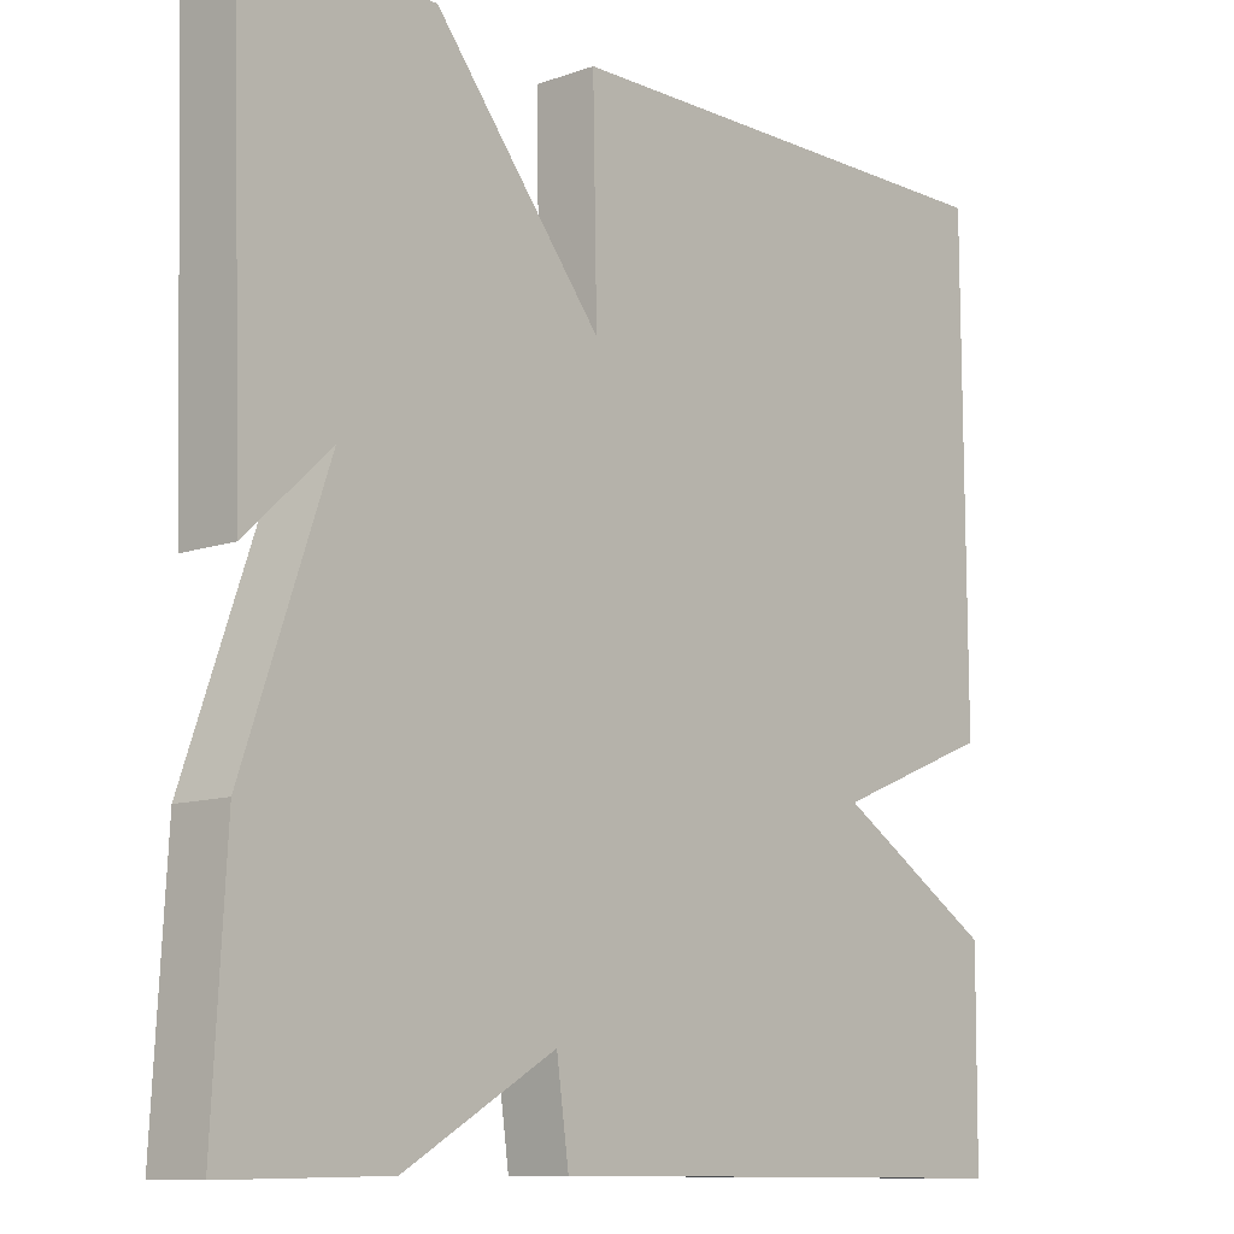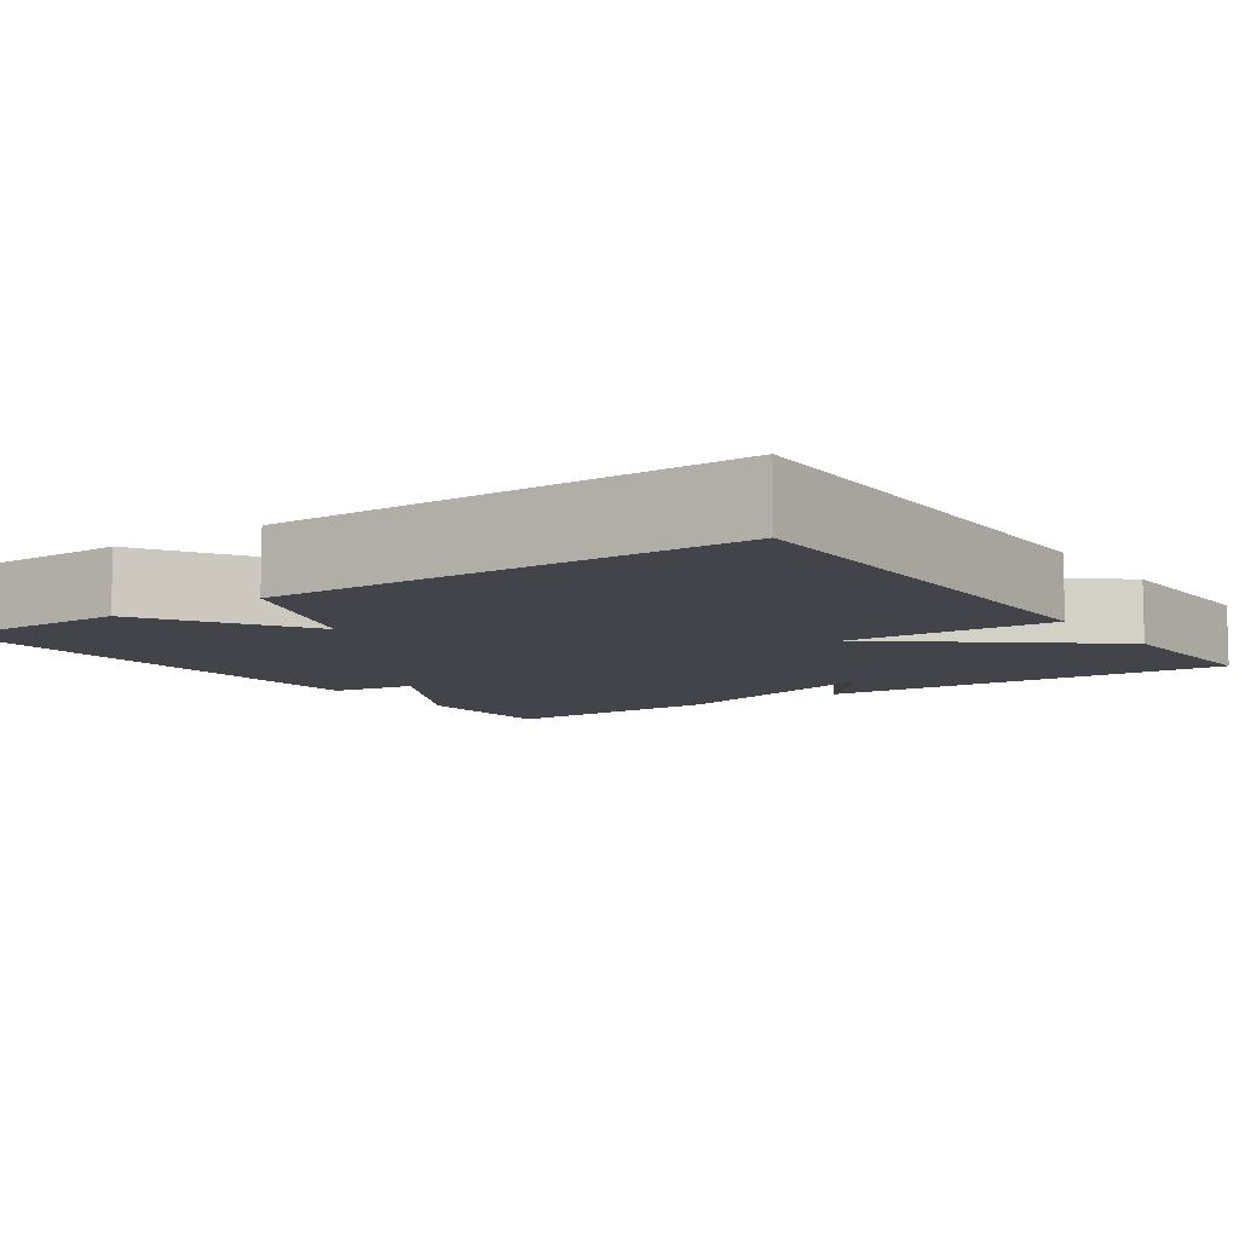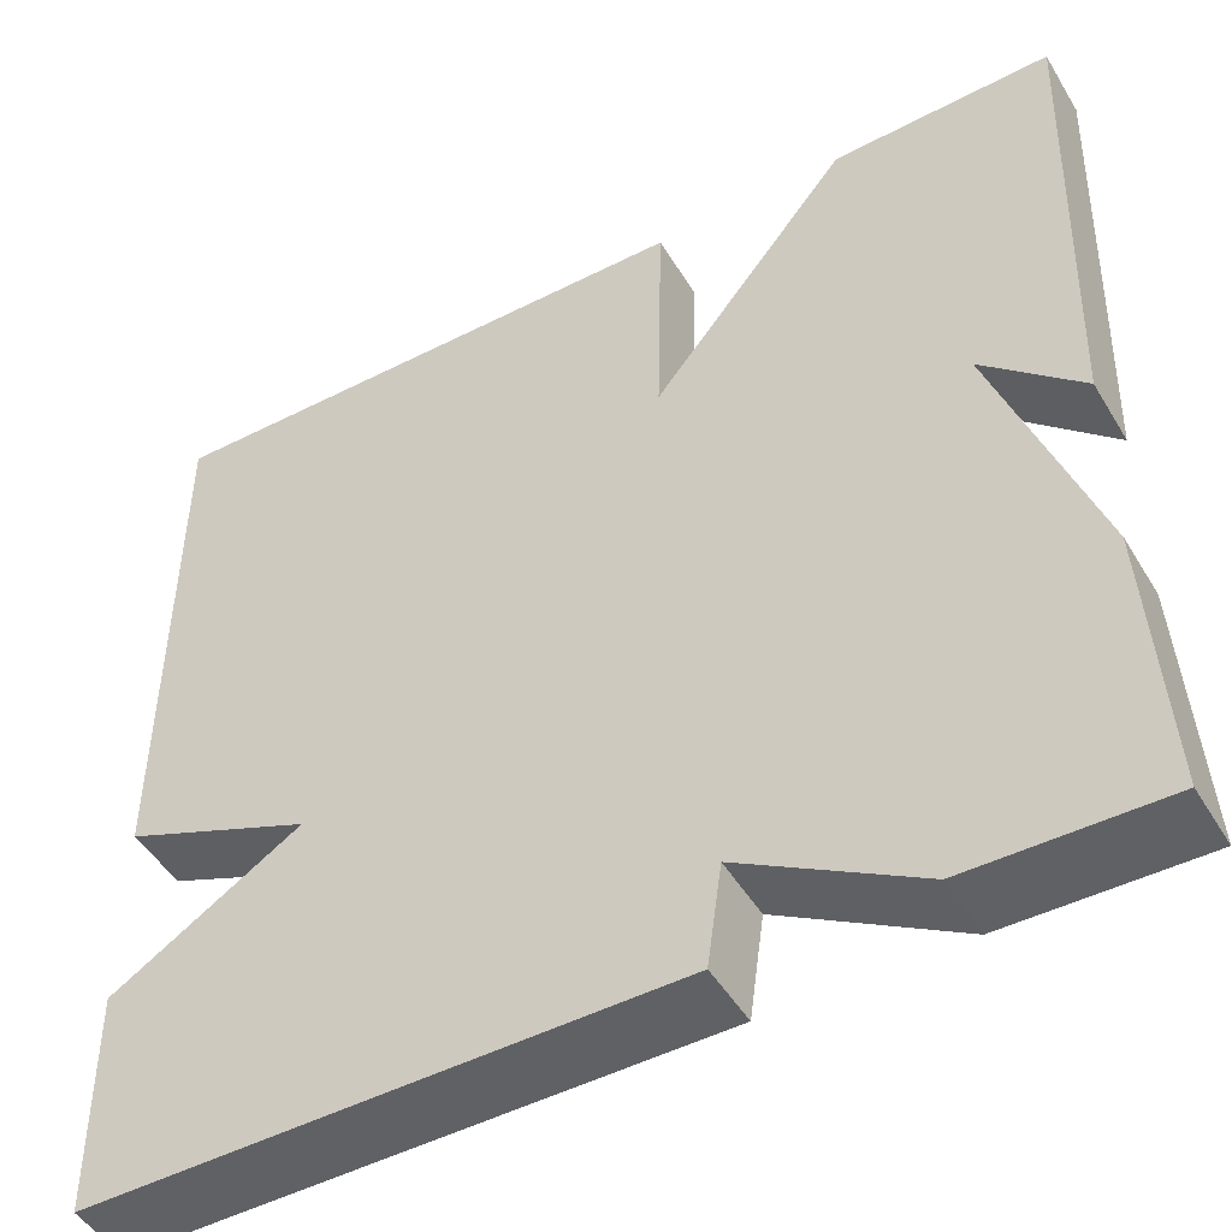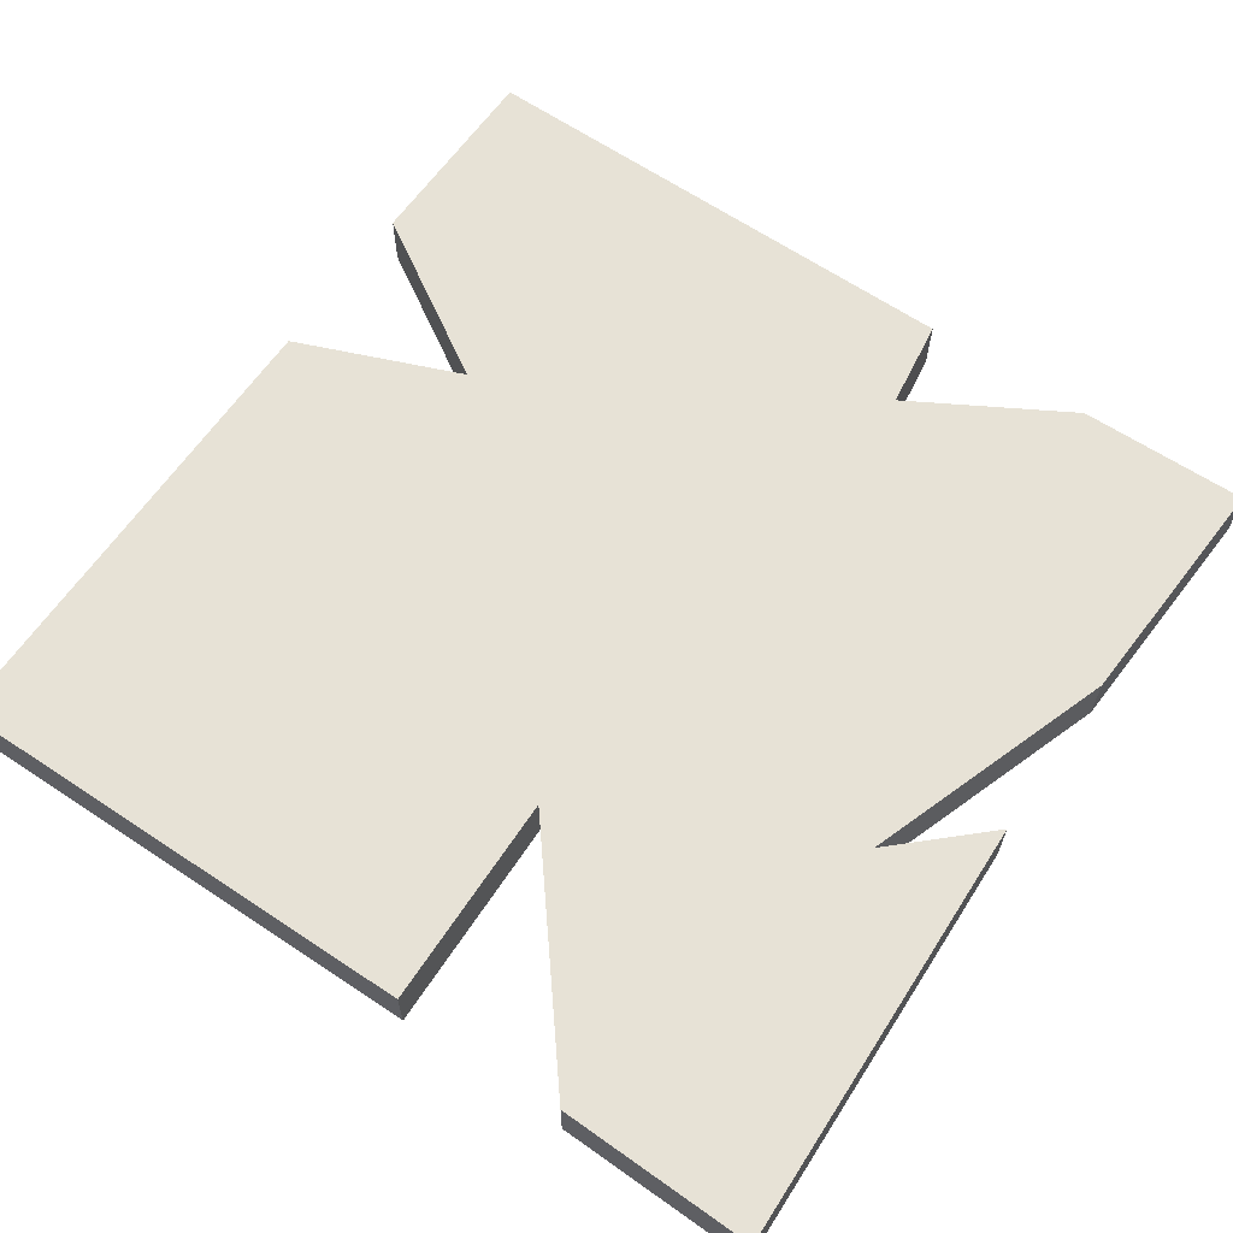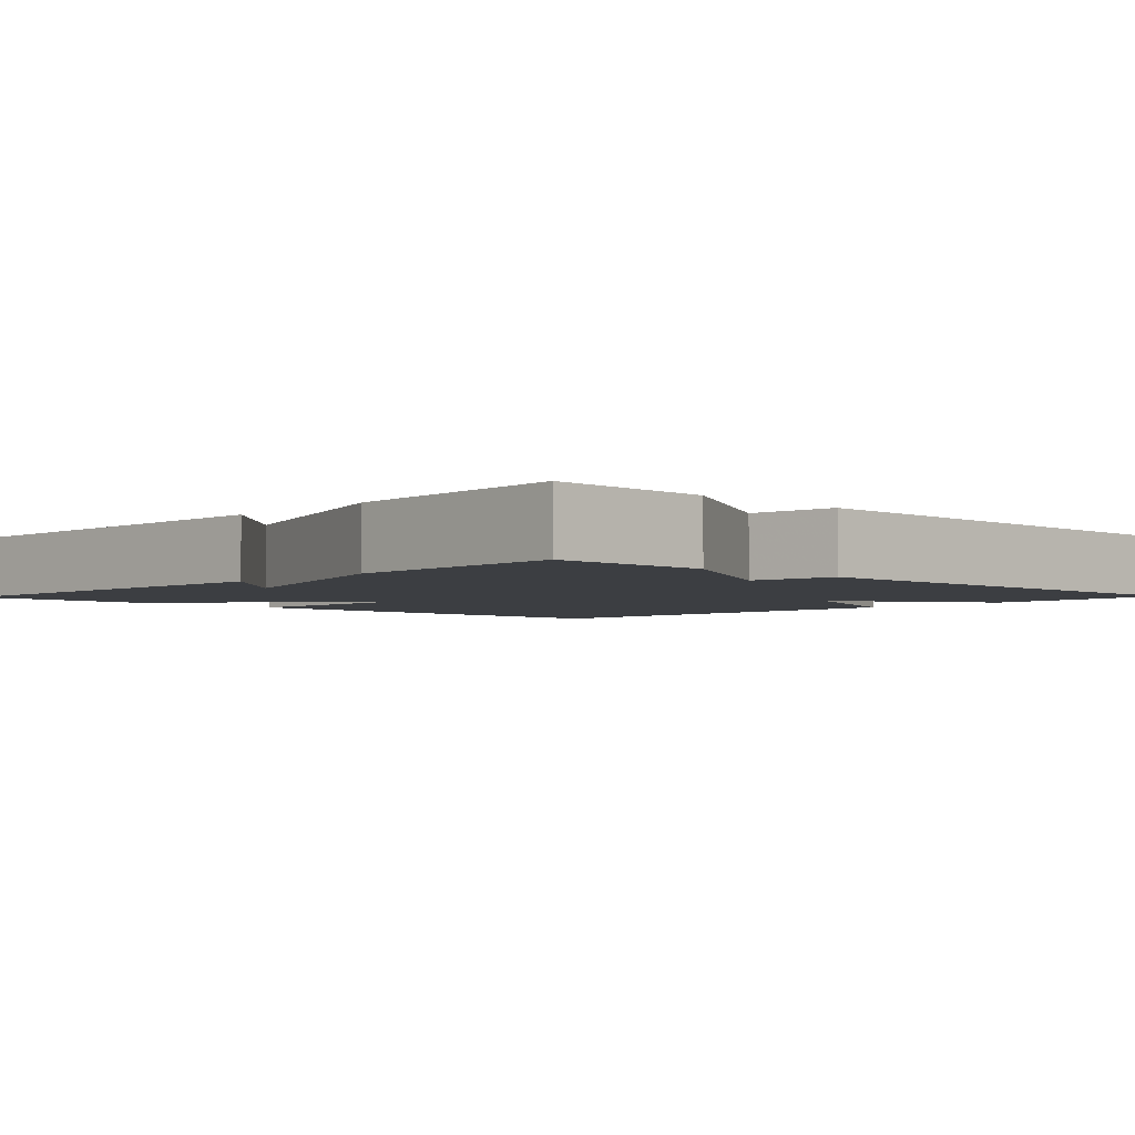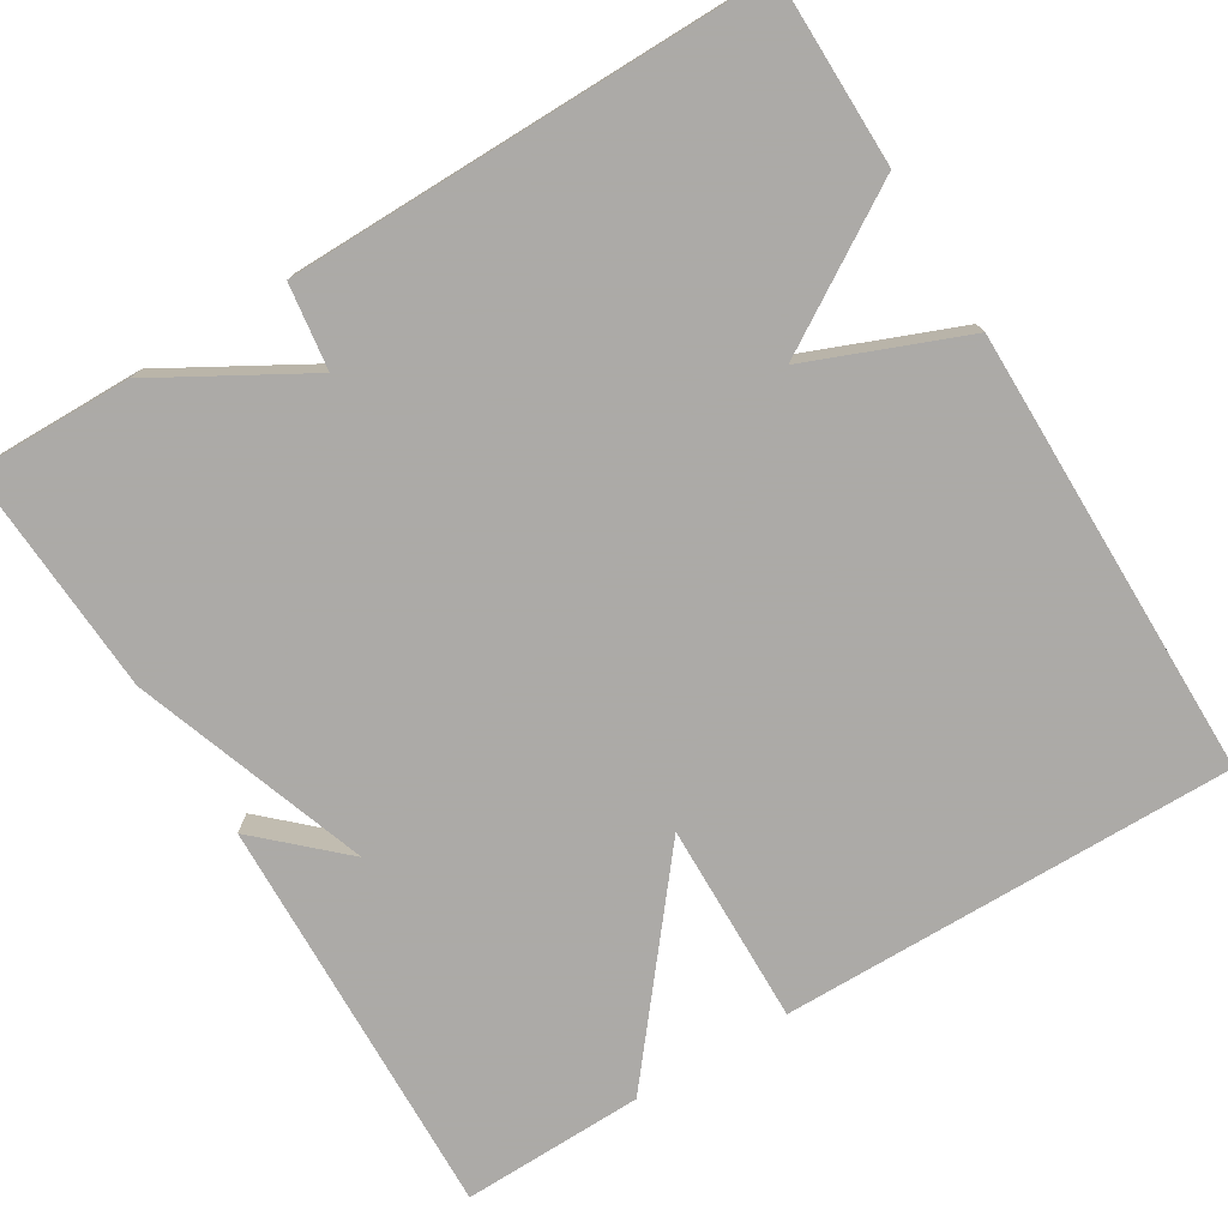
<metadata>
{"format":"obj","ext":"obj","renderer":"f3d","projection":"perspective","resolution":1024,"background":"white","views":[{"elev":-10.4,"azim":131.6,"up":"+Z"},{"elev":-8.4,"azim":-55.2,"up":"+Y"},{"elev":-48.3,"azim":29.9,"up":"+Z"},{"elev":63.3,"azim":34.4,"up":"+Y"},{"elev":-3.4,"azim":136.0,"up":"+Y"},{"elev":-76.0,"azim":-148.6,"up":"+Y"}]}
</metadata>
<code>
v 0.5 0.07 0.5
v 0.484 0.07 -0.011
v 0.381 0.07 0.085
v 0.484 0.07 -0.211
v 0.5 0.07 -0.5
v 0.3 0.07 -0.497
v 0.115 0.07 -0.391
v 0.1 0.07 -0.497
v -0.5 0.07 -0.5
v -0.502 0.07 -0.265
v -0.306 0.07 -0.144
v -0.502 0.07 -0.065
v -0.5 0.07 0.5
v 0.071 0.07 0.495
v 0.066 0.07 0.242
v 0.271 0.07 0.495
v 0.5 0 0.5
v 0.484 0 -0.011
v 0.381 0 0.085
v 0.484 0 -0.211
v 0.5 0 -0.5
v 0.3 0 -0.497
v 0.115 0 -0.391
v 0.1 0 -0.497
v -0.5 0 -0.5
v -0.502 0 -0.265
v -0.306 0 -0.144
v -0.502 0 -0.065
v -0.5 0 0.5
v 0.071 0 0.495
v 0.066 0 0.242
v 0.271 0 0.495
f 15 16 1
f 13 14 15
f 12 13 15
f 11 12 15
f 11 15 1
f 9 10 11
f 8 9 11
f 7 8 11
f 6 7 11
f 5 6 11
f 4 5 11
f 3 4 11
f 3 11 1
f 1 2 3
f 17 32 31
f 31 30 29
f 31 29 28
f 31 28 27
f 17 31 27
f 27 26 25
f 27 25 24
f 27 24 23
f 27 23 22
f 27 22 21
f 27 21 20
f 27 20 19
f 17 27 19
f 19 18 17
f 1 17 18 2
f 2 18 19 3
f 3 19 20 4
f 4 20 21 5
f 5 21 22 6
f 6 22 23 7
f 7 23 24 8
f 8 24 25 9
f 9 25 26 10
f 10 26 27 11
f 11 27 28 12
f 12 28 29 13
f 13 29 30 14
f 14 30 31 15
f 15 31 32 16
f 16 32 17 1

</code>
